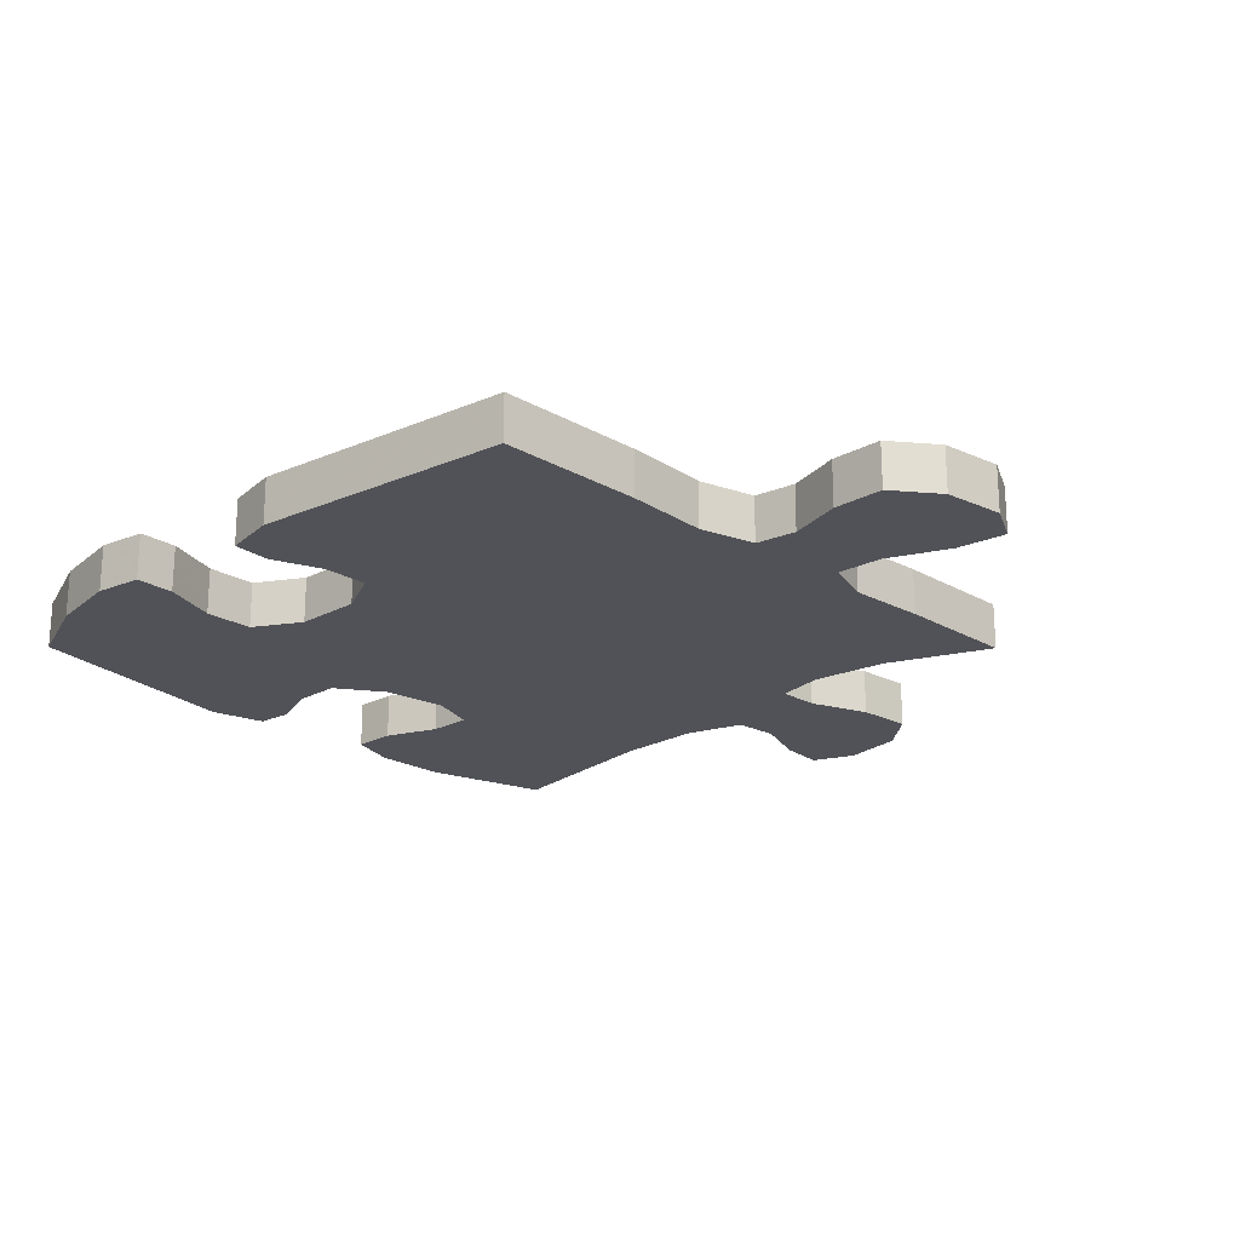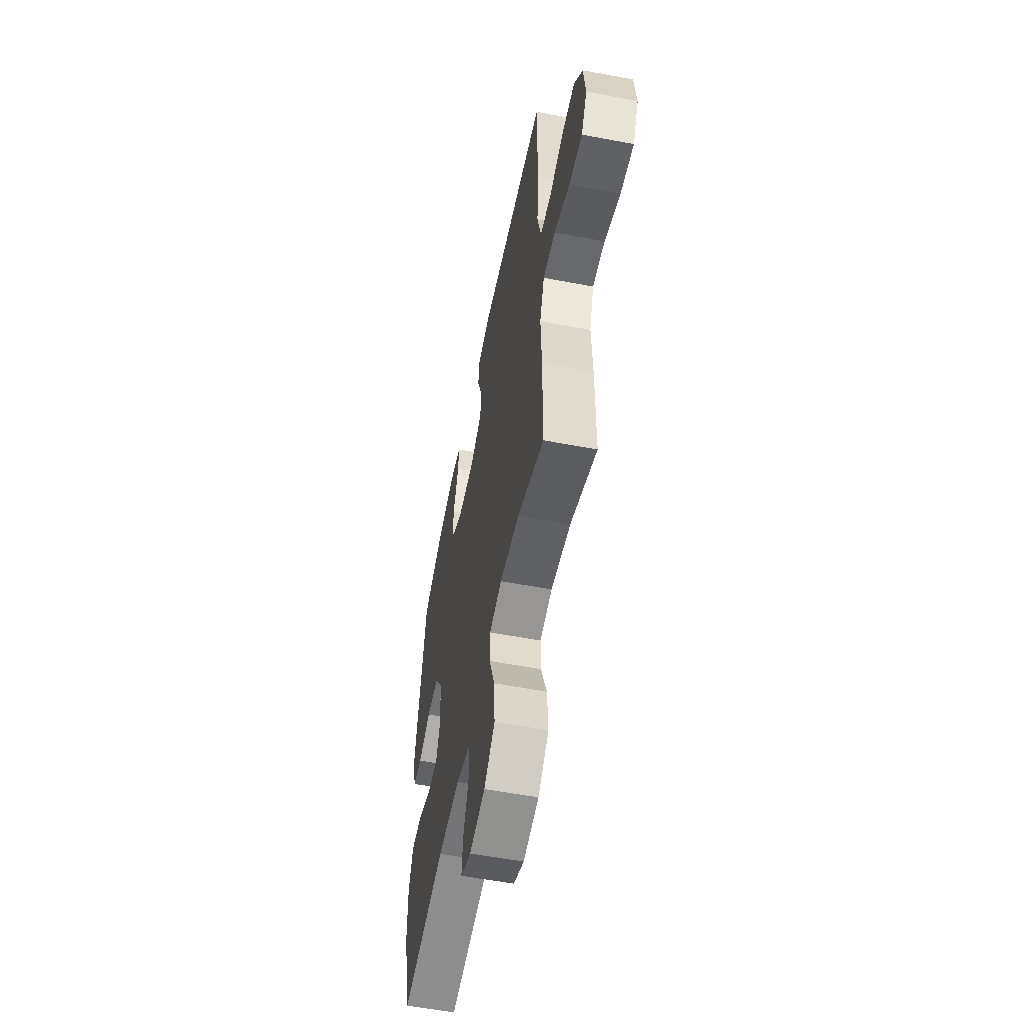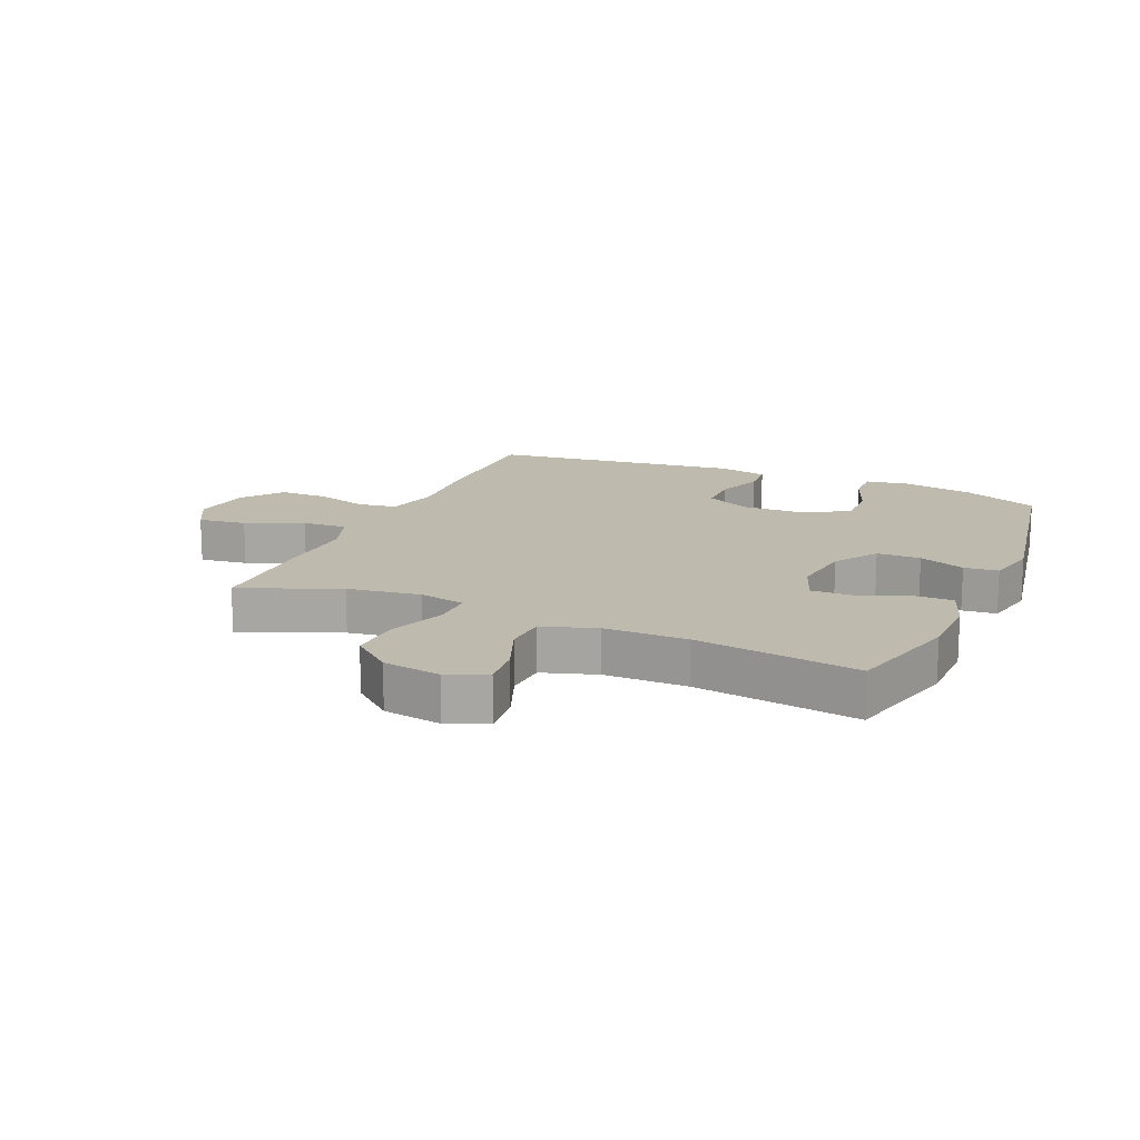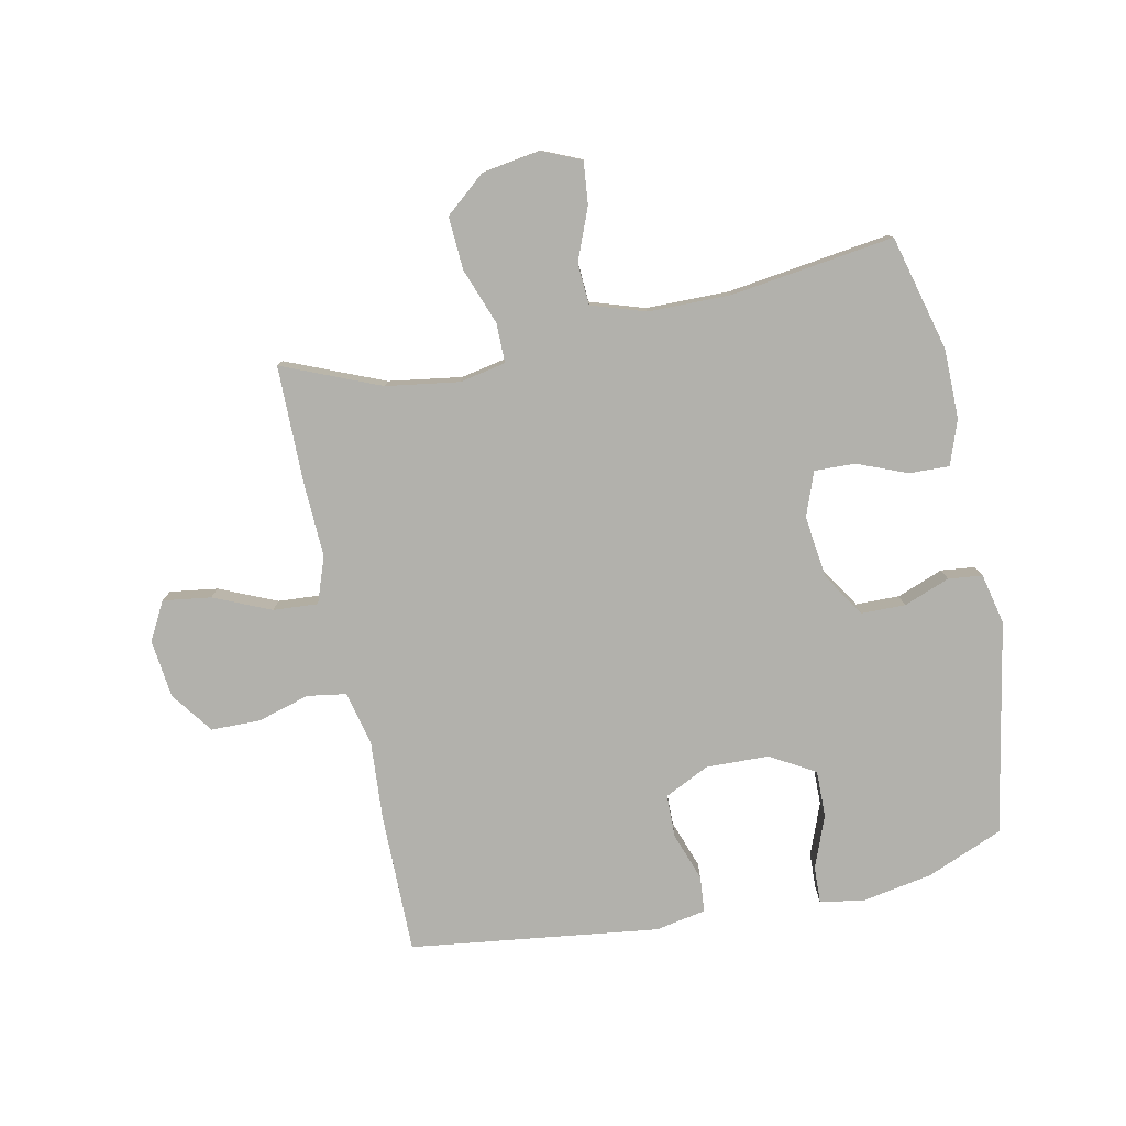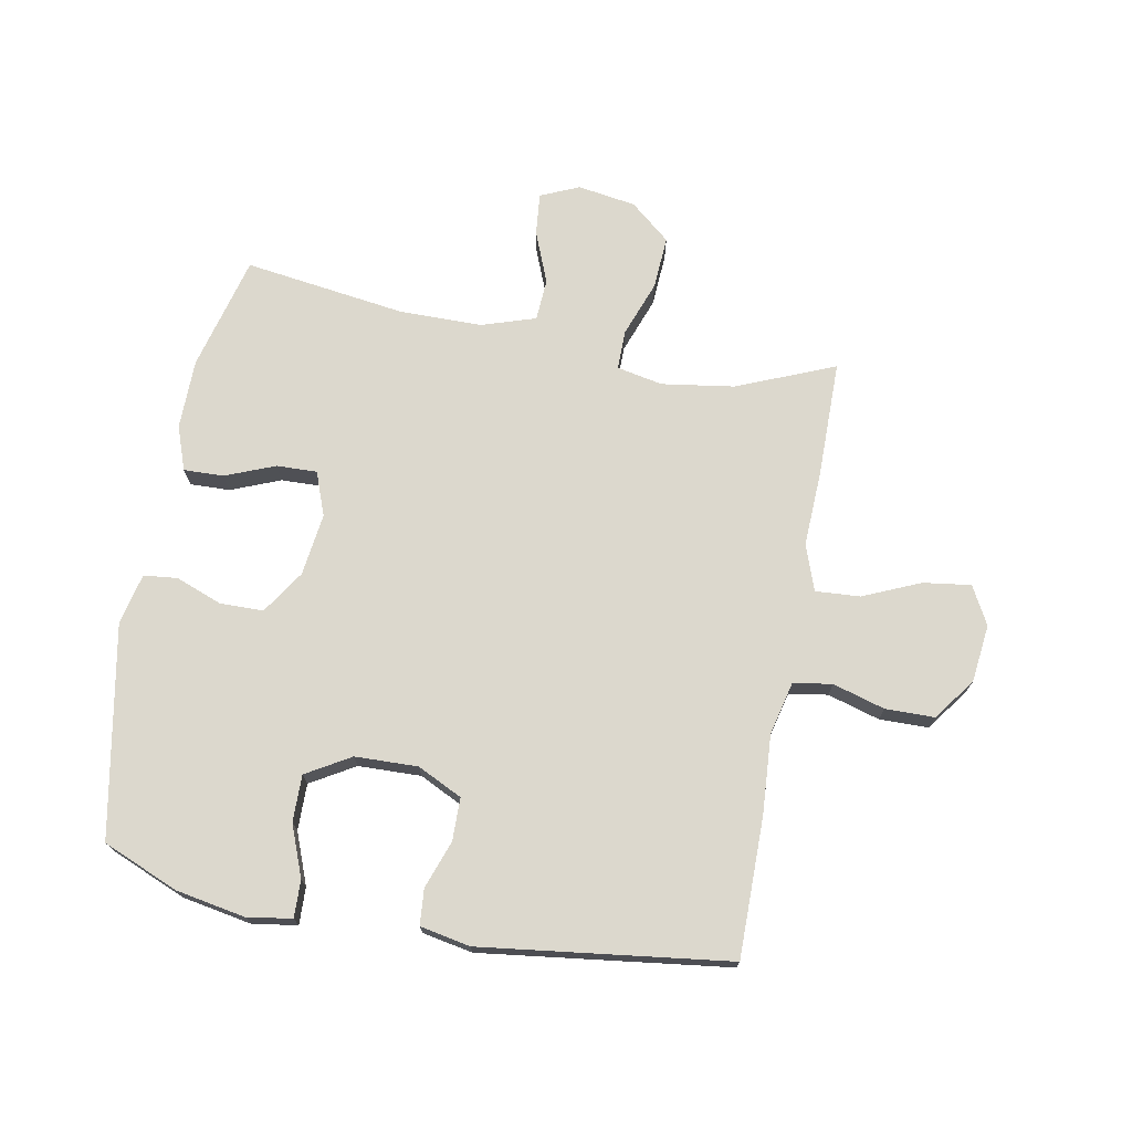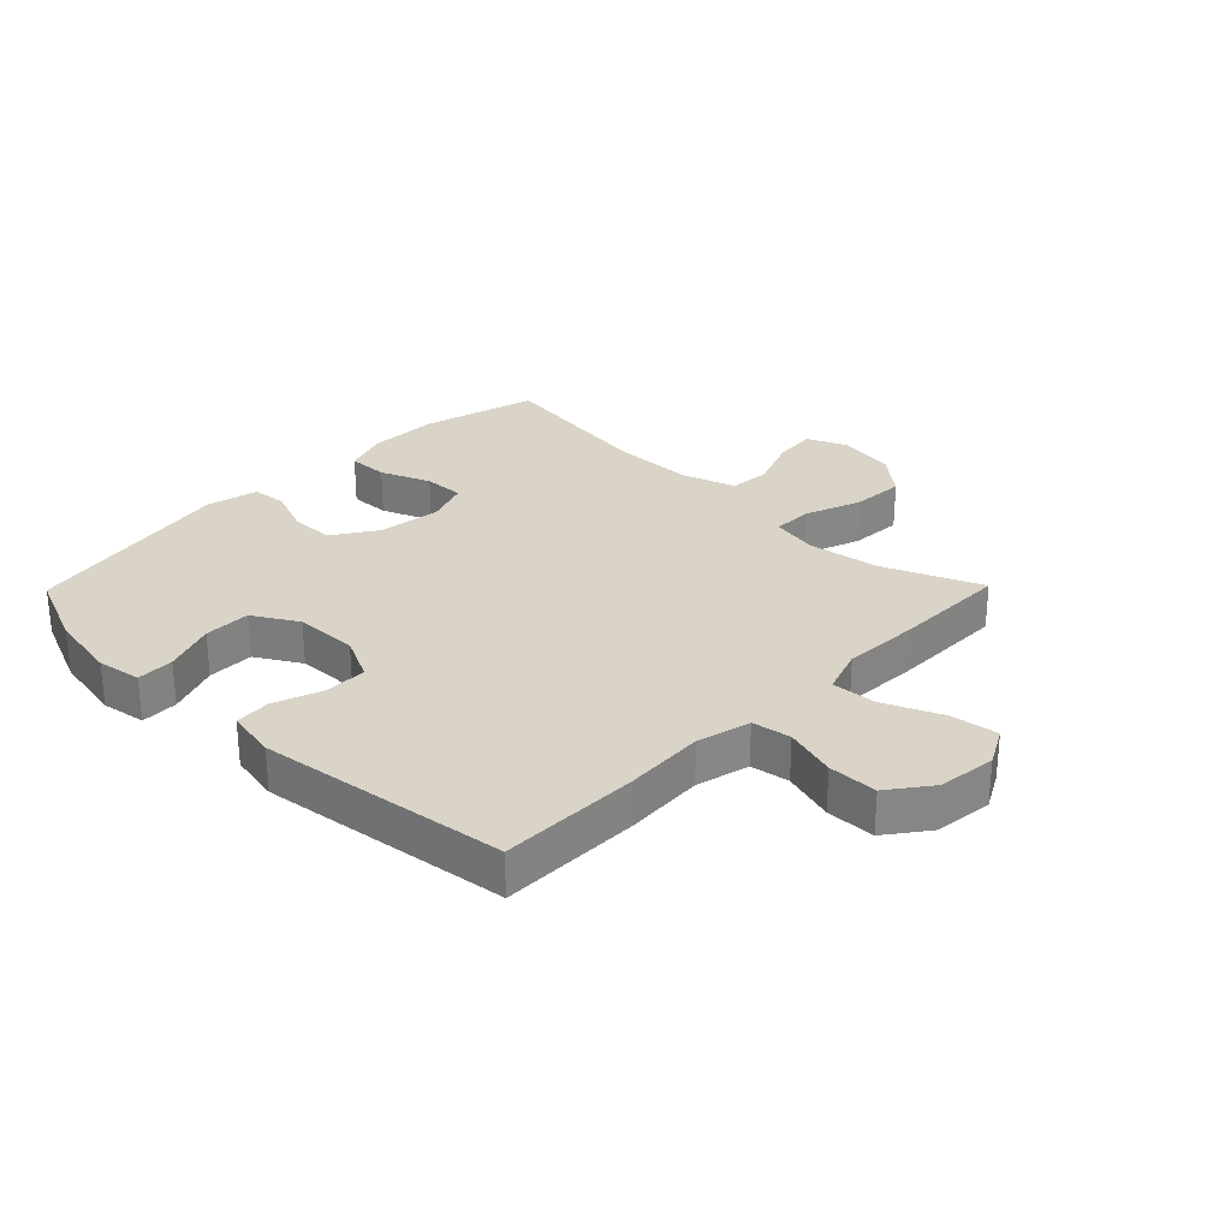
<metadata>
{"format":"obj","ext":"obj","renderer":"f3d","projection":"perspective","resolution":1024,"background":"white","views":[{"elev":-21.4,"azim":44.8,"up":"+Y"},{"elev":-56.7,"azim":78.8,"up":"+Z"},{"elev":15.7,"azim":-156.3,"up":"+Y"},{"elev":-78.9,"azim":-168.3,"up":"+Y"},{"elev":72.6,"azim":10.6,"up":"+Y"},{"elev":28.4,"azim":44.4,"up":"+Y"}]}
</metadata>
<code>
v -0.5 0.07 -0.5
v -0.549 0.07 -0.31
v -0.55 0.07 -0.195
v -0.524 0.07 -0.122
v -0.458 0.07 -0.124
v -0.376 0.07 -0.157
v -0.309 0.07 -0.159
v -0.282 0.07 -0.087
v -0.295 0.07 0.016
v -0.342 0.07 0.088
v -0.414 0.07 0.089
v -0.49 0.07 0.06
v -0.546 0.07 0.066
v -0.565 0.07 0.15
v -0.5 0.07 0.5
v -0.375 0.07 0.552
v -0.259 0.07 0.573
v -0.186 0.07 0.561
v -0.188 0.07 0.5
v -0.221 0.07 0.415
v -0.222 0.07 0.338
v -0.149 0.07 0.295
v -0.045 0.07 0.292
v 0.029 0.07 0.328
v 0.03 0.07 0.399
v 0.002 0.07 0.478
v 0.007 0.07 0.537
v 0.09 0.07 0.553
v 0.5 0.07 0.5
v 0.499 0.07 0.269
v 0.49 0.07 0.138
v 0.511 0.07 0.05
v 0.575 0.07 0.04
v 0.661 0.07 0.065
v 0.742 0.07 0.064
v 0.793 0.07 -0.005
v 0.804 0.07 -0.101
v 0.77 0.07 -0.164
v 0.691 0.07 -0.153
v 0.597 0.07 -0.112
v 0.523 0.07 -0.107
v 0.496 0.07 -0.183
v 0.501 0.07 -0.306
v 0.5 0.07 -0.5
v 0.339 0.07 -0.433
v 0.219 0.07 -0.415
v 0.143 0.07 -0.43
v 0.143 0.07 -0.495
v 0.177 0.07 -0.588
v 0.182 0.07 -0.675
v 0.116 0.07 -0.73
v 0.02 0.07 -0.745
v -0.044 0.07 -0.717
v -0.037 0.07 -0.647
v -0.003 0.07 -0.562
v -0.007 0.07 -0.493
v -0.096 0.07 -0.464
v -0.232 0.07 -0.463
v -0.5 0 -0.5
v -0.549 0 -0.31
v -0.55 0 -0.195
v -0.524 0 -0.122
v -0.458 0 -0.124
v -0.376 0 -0.157
v -0.309 0 -0.159
v -0.282 0 -0.087
v -0.295 0 0.016
v -0.342 0 0.088
v -0.414 0 0.089
v -0.49 0 0.06
v -0.546 0 0.066
v -0.565 0 0.15
v -0.5 0 0.5
v -0.375 0 0.552
v -0.259 0 0.573
v -0.186 0 0.561
v -0.188 0 0.5
v -0.221 0 0.415
v -0.222 0 0.338
v -0.149 0 0.295
v -0.045 0 0.292
v 0.029 0 0.328
v 0.03 0 0.399
v 0.002 0 0.478
v 0.007 0 0.537
v 0.09 0 0.553
v 0.5 0 0.5
v 0.499 0 0.269
v 0.49 0 0.138
v 0.511 0 0.05
v 0.575 0 0.04
v 0.661 0 0.065
v 0.742 0 0.064
v 0.793 0 -0.005
v 0.804 0 -0.101
v 0.77 0 -0.164
v 0.691 0 -0.153
v 0.597 0 -0.112
v 0.523 0 -0.107
v 0.496 0 -0.183
v 0.501 0 -0.306
v 0.5 0 -0.5
v 0.339 0 -0.433
v 0.219 0 -0.415
v 0.143 0 -0.43
v 0.143 0 -0.495
v 0.177 0 -0.588
v 0.182 0 -0.675
v 0.116 0 -0.73
v 0.02 0 -0.745
v -0.044 0 -0.717
v -0.037 0 -0.647
v -0.003 0 -0.562
v -0.007 0 -0.493
v -0.096 0 -0.464
v -0.232 0 -0.463
f 53 54 55
f 52 53 55
f 51 52 55
f 50 51 55
f 49 50 55
f 48 49 55
f 47 48 55 56
f 42 43 44 45
f 41 42 45 46
f 38 39 40
f 37 38 40
f 36 37 40
f 35 36 40
f 34 35 40
f 33 34 40
f 32 33 40 41
f 41 46 47
f 32 41 47
f 31 32 47
f 29 30 31
f 28 29 31
f 27 28 31
f 26 27 31
f 25 26 31
f 18 19 20
f 17 18 20
f 16 17 20
f 15 16 20
f 14 15 20
f 13 14 20
f 12 13 20
f 11 12 20
f 10 11 20 21
f 9 10 21 22
f 4 5 6
f 3 4 6
f 2 3 6
f 1 2 6
f 58 1 6
f 57 58 6 7
f 57 7 8
f 56 57 8
f 47 56 8
f 24 25 31 47
f 47 8 9
f 24 47 9
f 23 24 9
f 9 22 23
f 113 112 111
f 113 111 110
f 113 110 109
f 113 109 108
f 113 108 107
f 113 107 106
f 114 113 106 105
f 103 102 101 100
f 104 103 100 99
f 98 97 96
f 98 96 95
f 98 95 94
f 98 94 93
f 98 93 92
f 98 92 91
f 99 98 91 90
f 105 104 99
f 105 99 90
f 105 90 89
f 89 88 87
f 89 87 86
f 89 86 85
f 89 85 84
f 89 84 83
f 78 77 76
f 78 76 75
f 78 75 74
f 78 74 73
f 78 73 72
f 78 72 71
f 78 71 70
f 78 70 69
f 79 78 69 68
f 80 79 68 67
f 64 63 62
f 64 62 61
f 64 61 60
f 64 60 59
f 64 59 116
f 65 64 116 115
f 66 65 115
f 66 115 114
f 66 114 105
f 105 89 83 82
f 67 66 105
f 67 105 82
f 67 82 81
f 81 80 67
f 1 59 60 2
f 2 60 61 3
f 3 61 62 4
f 4 62 63 5
f 5 63 64 6
f 6 64 65 7
f 7 65 66 8
f 8 66 67 9
f 9 67 68 10
f 10 68 69 11
f 11 69 70 12
f 12 70 71 13
f 13 71 72 14
f 14 72 73 15
f 15 73 74 16
f 16 74 75 17
f 17 75 76 18
f 18 76 77 19
f 19 77 78 20
f 20 78 79 21
f 21 79 80 22
f 22 80 81 23
f 23 81 82 24
f 24 82 83 25
f 25 83 84 26
f 26 84 85 27
f 27 85 86 28
f 28 86 87 29
f 29 87 88 30
f 30 88 89 31
f 31 89 90 32
f 32 90 91 33
f 33 91 92 34
f 34 92 93 35
f 35 93 94 36
f 36 94 95 37
f 37 95 96 38
f 38 96 97 39
f 39 97 98 40
f 40 98 99 41
f 41 99 100 42
f 42 100 101 43
f 43 101 102 44
f 44 102 103 45
f 45 103 104 46
f 46 104 105 47
f 47 105 106 48
f 48 106 107 49
f 49 107 108 50
f 50 108 109 51
f 51 109 110 52
f 52 110 111 53
f 53 111 112 54
f 54 112 113 55
f 55 113 114 56
f 56 114 115 57
f 57 115 116 58
f 58 116 59 1

</code>
